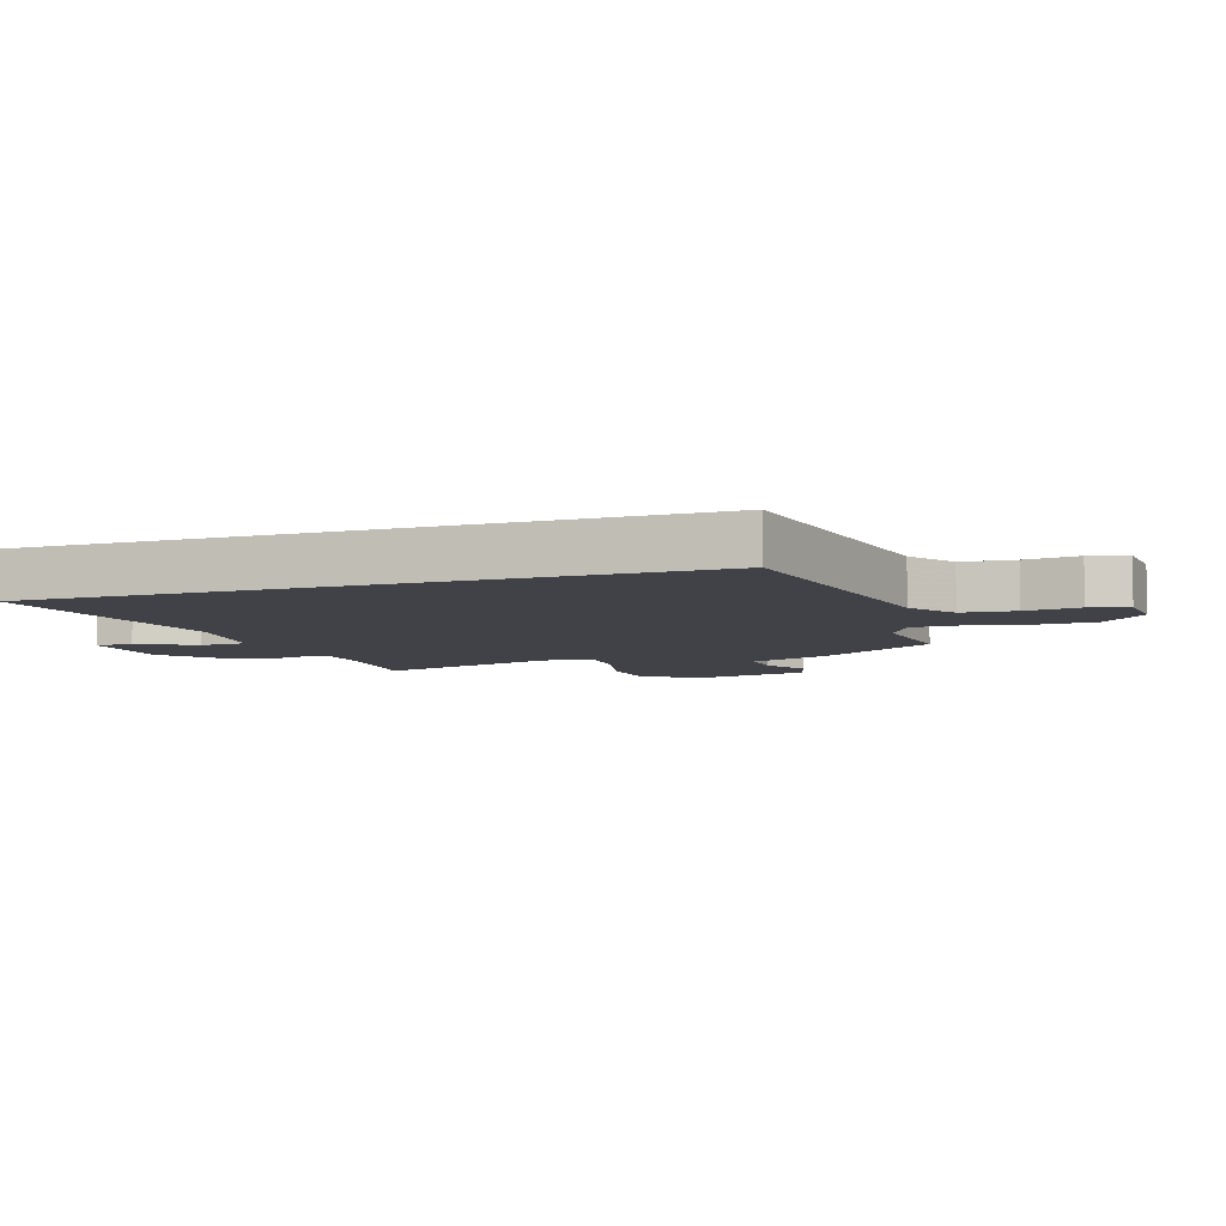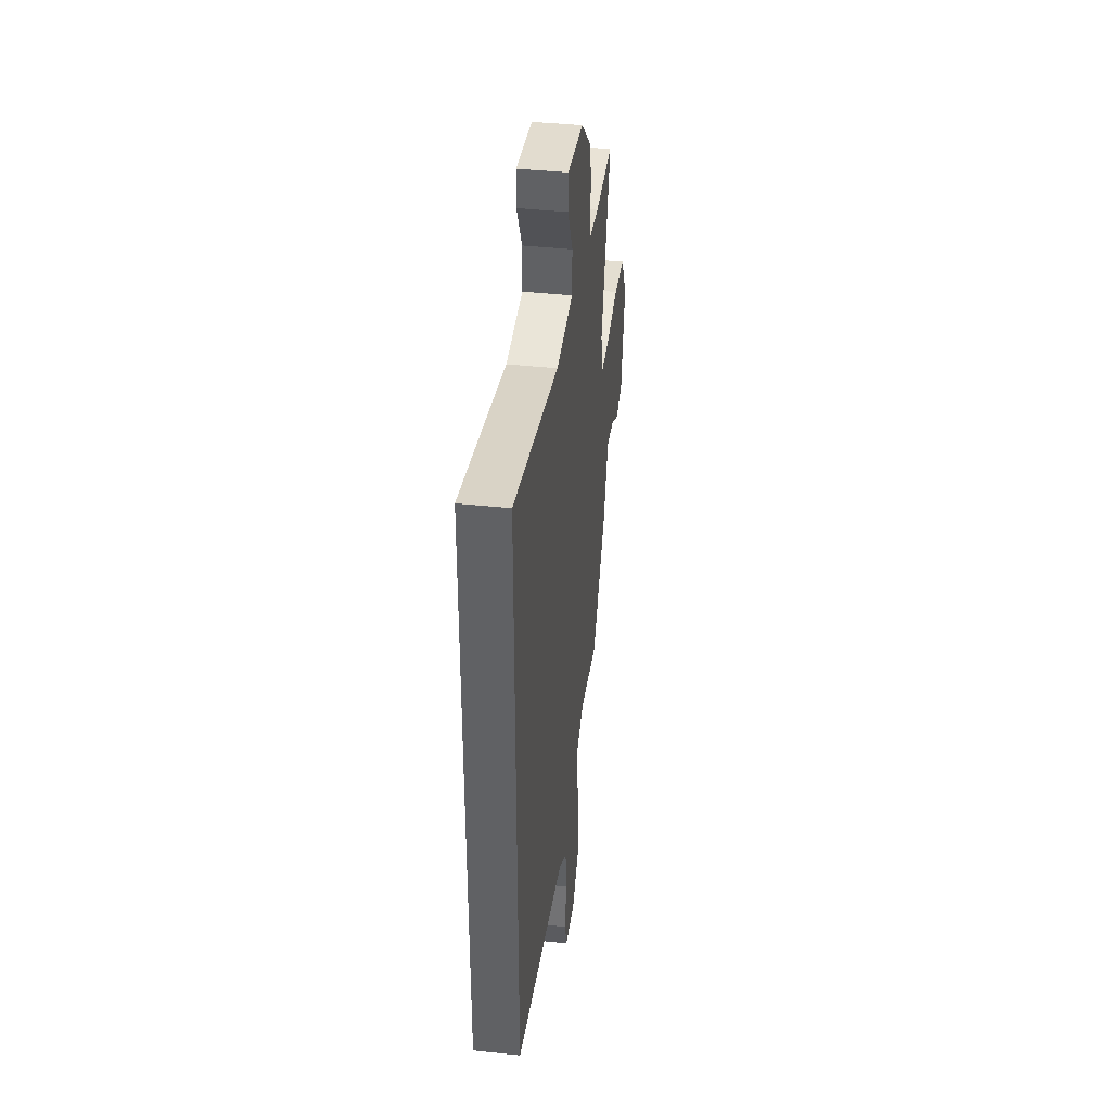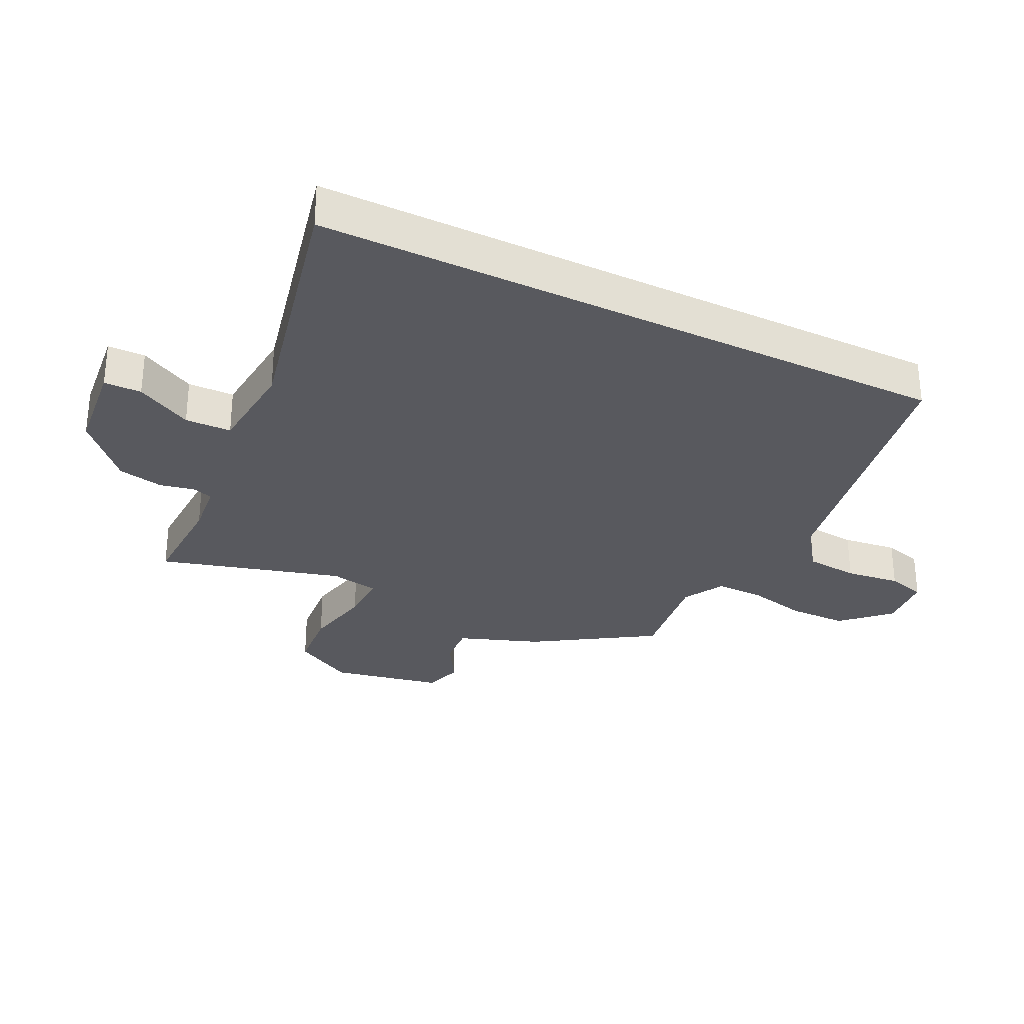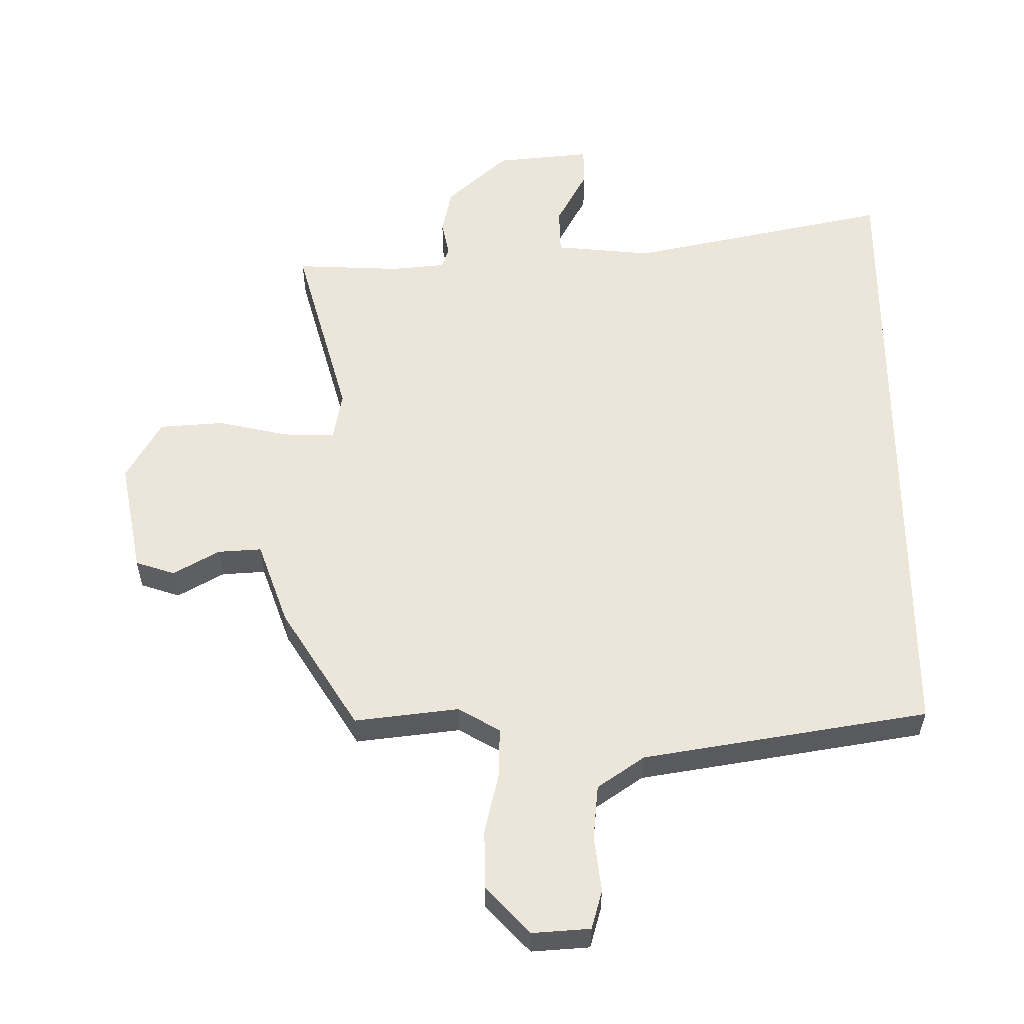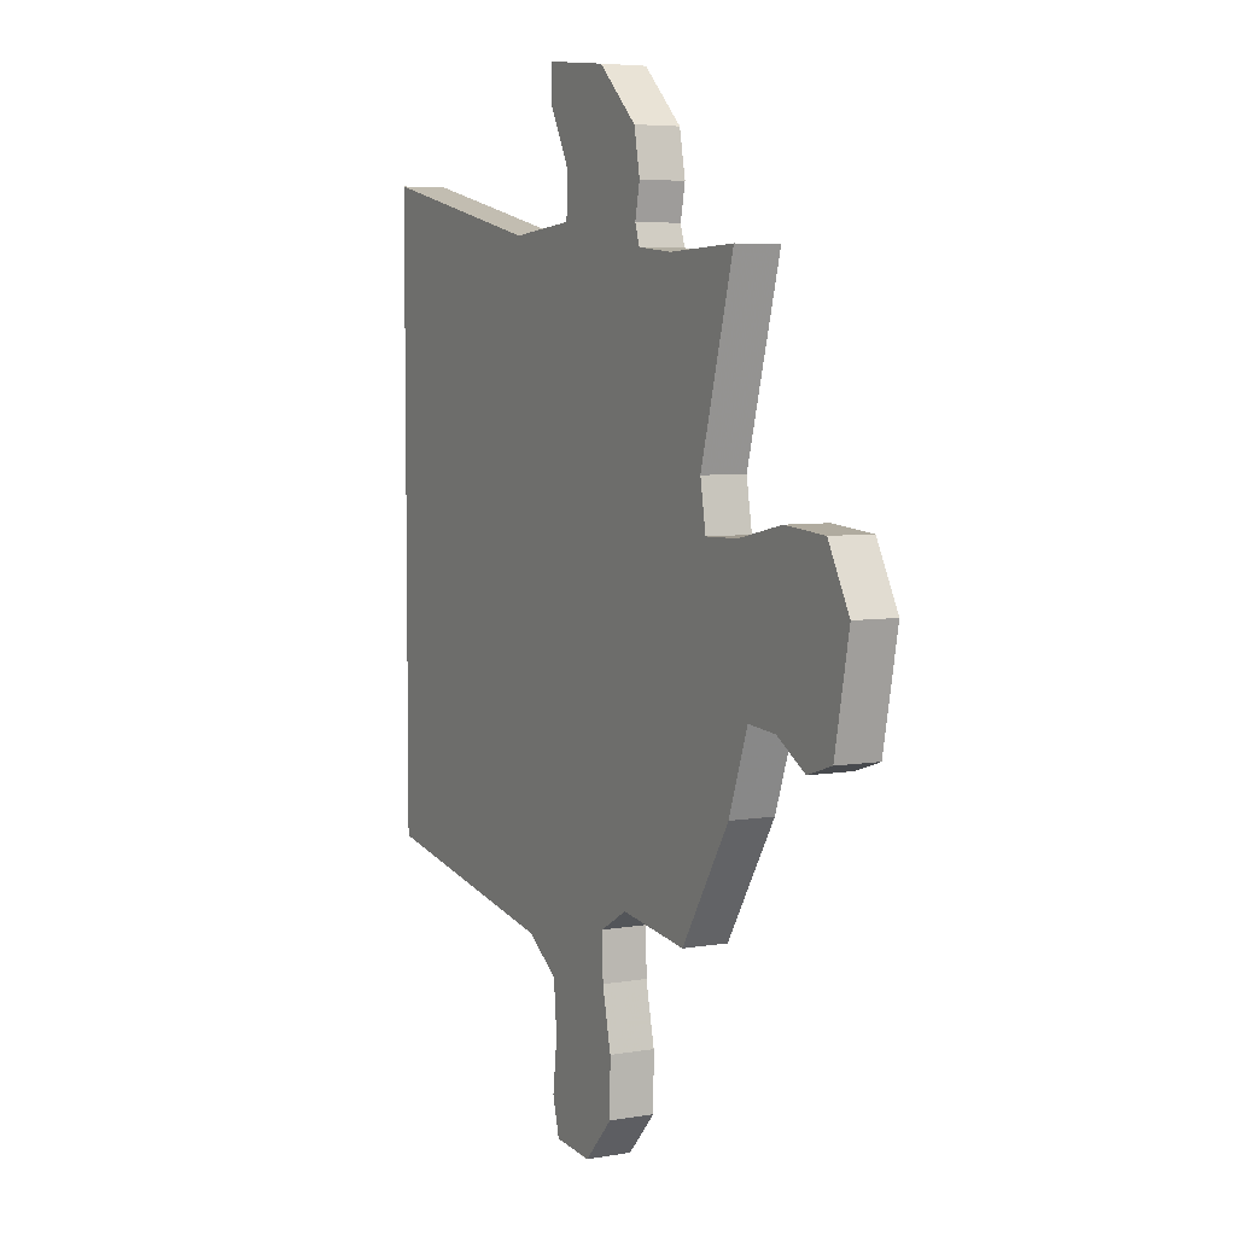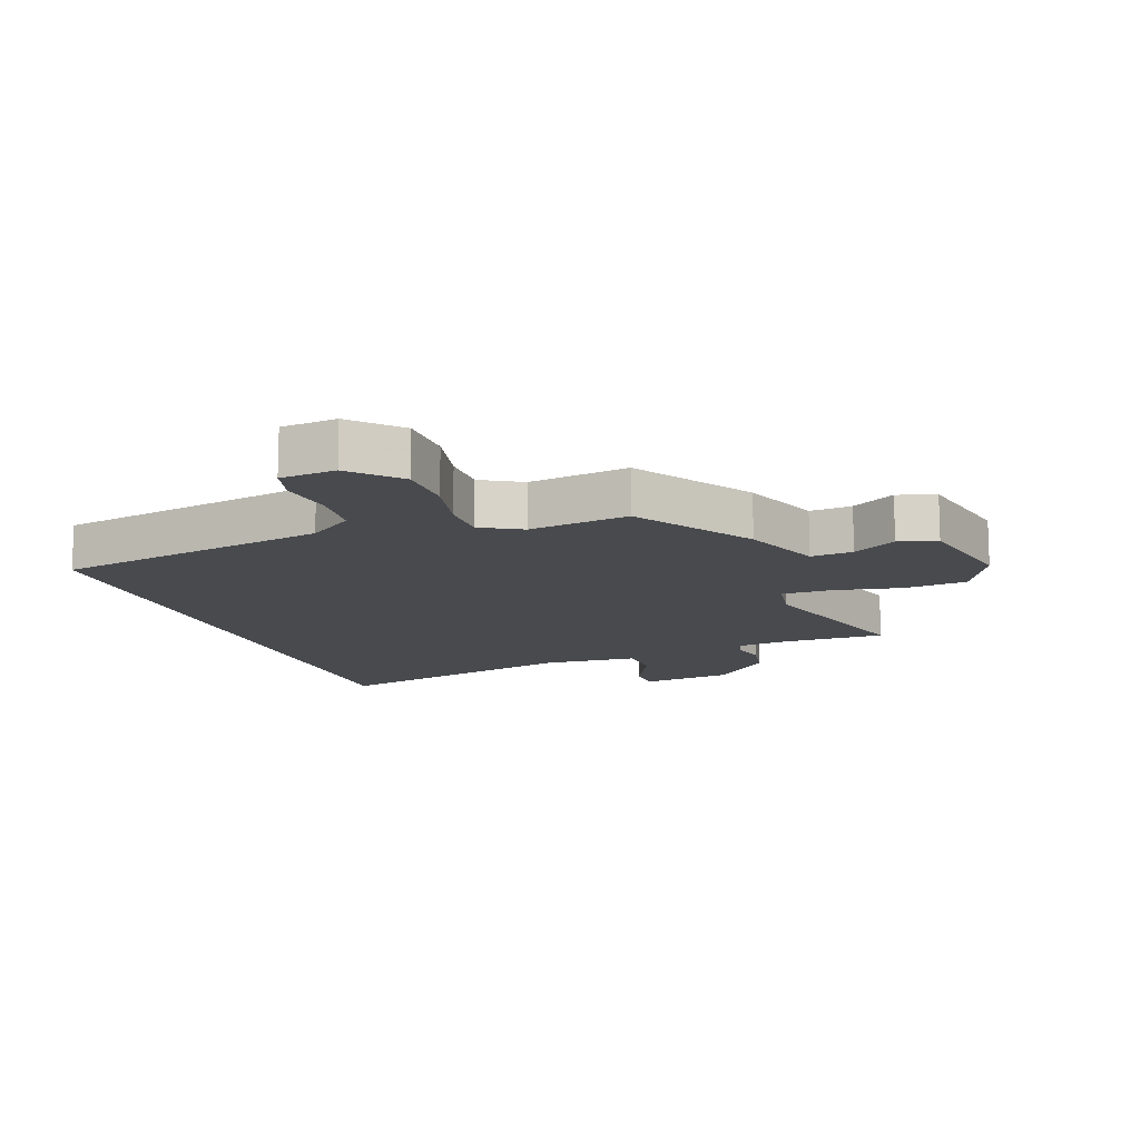
<metadata>
{"format":"obj","ext":"obj","renderer":"f3d","projection":"perspective","resolution":1024,"background":"white","views":[{"elev":-6.8,"azim":108.5,"up":"+Y"},{"elev":40.4,"azim":97.6,"up":"+Z"},{"elev":-30.4,"azim":64.0,"up":"+Y"},{"elev":-33.7,"azim":-0.1,"up":"+Z"},{"elev":5.5,"azim":-118.0,"up":"+Z"},{"elev":-13.1,"azim":-159.4,"up":"+Y"}]}
</metadata>
<code>
v 0.5 0.07 -0.463
v 0.05 0.07 -0.541
v -0.024 0.07 -0.593
v -0.032 0.07 -0.679
v -0.021 0.07 -0.768
v -0.038 0.07 -0.83
v -0.129 0.07 -0.837
v -0.199 0.07 -0.763
v -0.2 0.07 -0.668
v -0.178 0.07 -0.571
v -0.177 0.07 -0.493
v -0.243 0.07 -0.455
v -0.407 0.07 -0.476
v -0.528 0.07 -0.285
v -0.576 0.07 -0.153
v -0.645 0.07 -0.158
v -0.717 0.07 -0.2
v -0.779 0.07 -0.18
v -0.815 0.07 0
v -0.761 0.07 0.098
v -0.659 0.07 0.106
v -0.548 0.07 0.082
v -0.466 0.07 0.08
v -0.452 0.07 0.159
v -0.536 0.07 0.456
v -0.37 0.07 0.45
v -0.284 0.07 0.459
v -0.273 0.07 0.493
v -0.285 0.07 0.549
v -0.27 0.07 0.623
v -0.174 0.07 0.712
v -0.024 0.07 0.728
v -0.023 0.07 0.667
v -0.071 0.07 0.576
v -0.069 0.07 0.501
v 0.085 0.07 0.487
v 0.5 0.07 0.579
v 0.5 0 -0.463
v 0.05 0 -0.541
v -0.024 0 -0.593
v -0.032 0 -0.679
v -0.021 0 -0.768
v -0.038 0 -0.83
v -0.129 0 -0.837
v -0.199 0 -0.763
v -0.2 0 -0.668
v -0.178 0 -0.571
v -0.177 0 -0.493
v -0.243 0 -0.455
v -0.407 0 -0.476
v -0.528 0 -0.285
v -0.576 0 -0.153
v -0.645 0 -0.158
v -0.717 0 -0.2
v -0.779 0 -0.18
v -0.815 0 0
v -0.761 0 0.098
v -0.659 0 0.106
v -0.548 0 0.082
v -0.466 0 0.08
v -0.452 0 0.159
v -0.536 0 0.456
v -0.37 0 0.45
v -0.284 0 0.459
v -0.273 0 0.493
v -0.285 0 0.549
v -0.27 0 0.623
v -0.174 0 0.712
v -0.024 0 0.728
v -0.023 0 0.667
v -0.071 0 0.576
v -0.069 0 0.501
v 0.085 0 0.487
v 0.5 0 0.579
f 36 37 1 2
f 35 36 2 3
f 32 33 34
f 31 32 34
f 30 31 34
f 29 30 34
f 28 29 34
f 27 28 34 35
f 24 25 26
f 23 24 26 27
f 20 21 22
f 19 20 22
f 18 19 22
f 17 18 22
f 16 17 22
f 15 16 22 23
f 23 27 35
f 15 23 35
f 14 15 35
f 13 14 35
f 12 13 35
f 8 9 10
f 7 8 10
f 6 7 10
f 5 6 10
f 4 5 10
f 4 10 11
f 3 4 11
f 35 3 11
f 11 12 35
f 39 38 74 73
f 40 39 73 72
f 71 70 69
f 71 69 68
f 71 68 67
f 71 67 66
f 71 66 65
f 72 71 65 64
f 63 62 61
f 64 63 61 60
f 59 58 57
f 59 57 56
f 59 56 55
f 59 55 54
f 59 54 53
f 60 59 53 52
f 72 64 60
f 72 60 52
f 72 52 51
f 72 51 50
f 72 50 49
f 47 46 45
f 47 45 44
f 47 44 43
f 47 43 42
f 47 42 41
f 48 47 41
f 48 41 40
f 48 40 72
f 72 49 48
f 1 38 39 2
f 2 39 40 3
f 3 40 41 4
f 4 41 42 5
f 5 42 43 6
f 6 43 44 7
f 7 44 45 8
f 8 45 46 9
f 9 46 47 10
f 10 47 48 11
f 11 48 49 12
f 12 49 50 13
f 13 50 51 14
f 14 51 52 15
f 15 52 53 16
f 16 53 54 17
f 17 54 55 18
f 18 55 56 19
f 19 56 57 20
f 20 57 58 21
f 21 58 59 22
f 22 59 60 23
f 23 60 61 24
f 24 61 62 25
f 25 62 63 26
f 26 63 64 27
f 27 64 65 28
f 28 65 66 29
f 29 66 67 30
f 30 67 68 31
f 31 68 69 32
f 32 69 70 33
f 33 70 71 34
f 34 71 72 35
f 35 72 73 36
f 36 73 74 37
f 37 74 38 1

</code>
